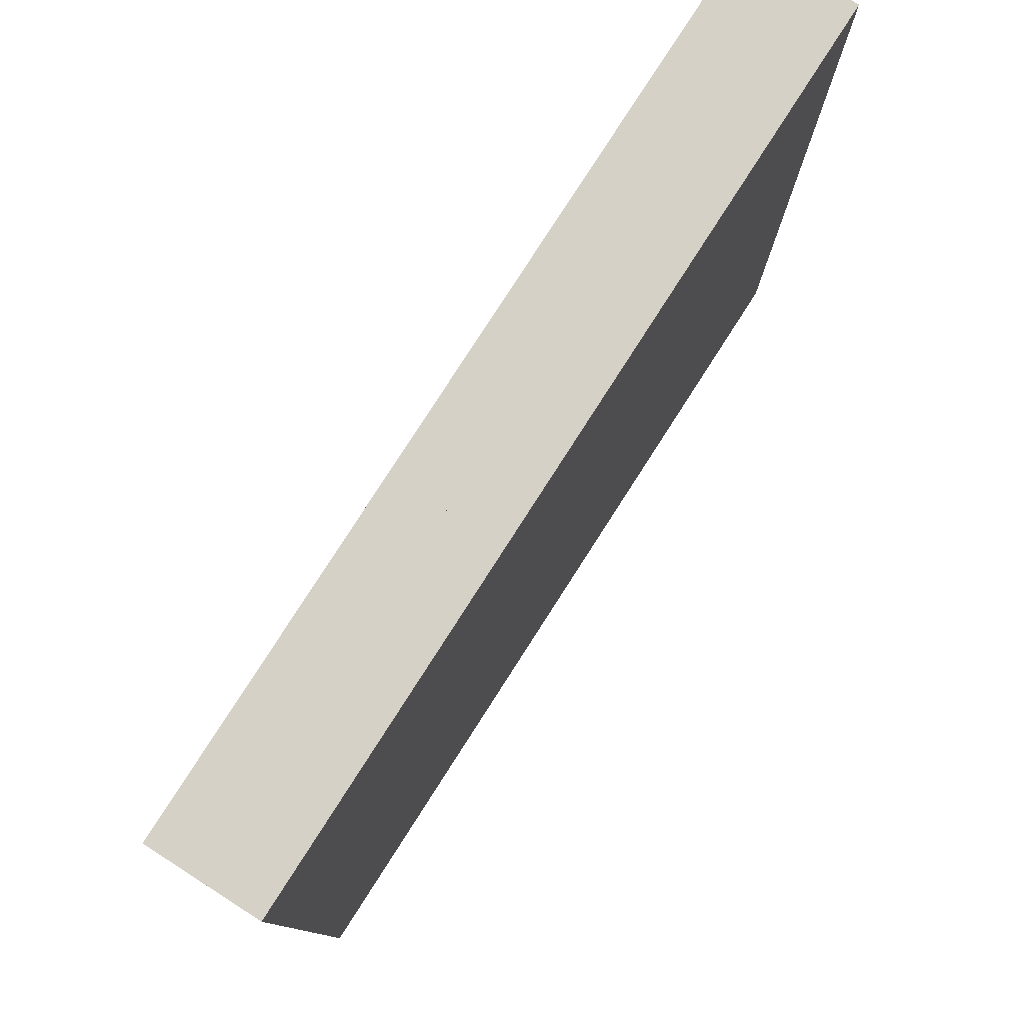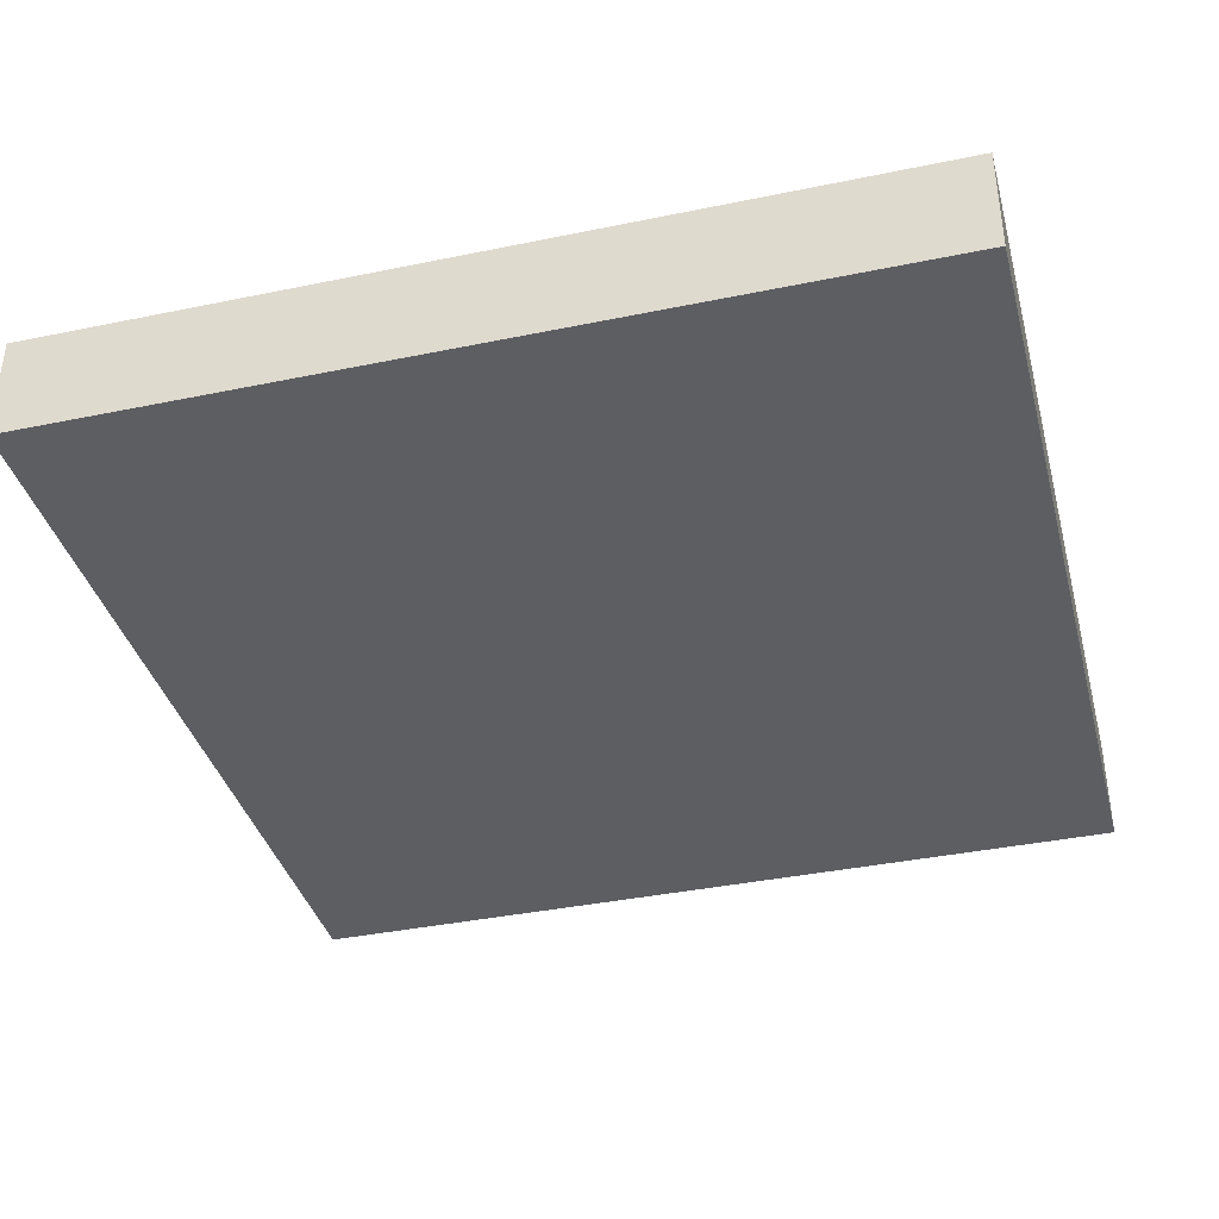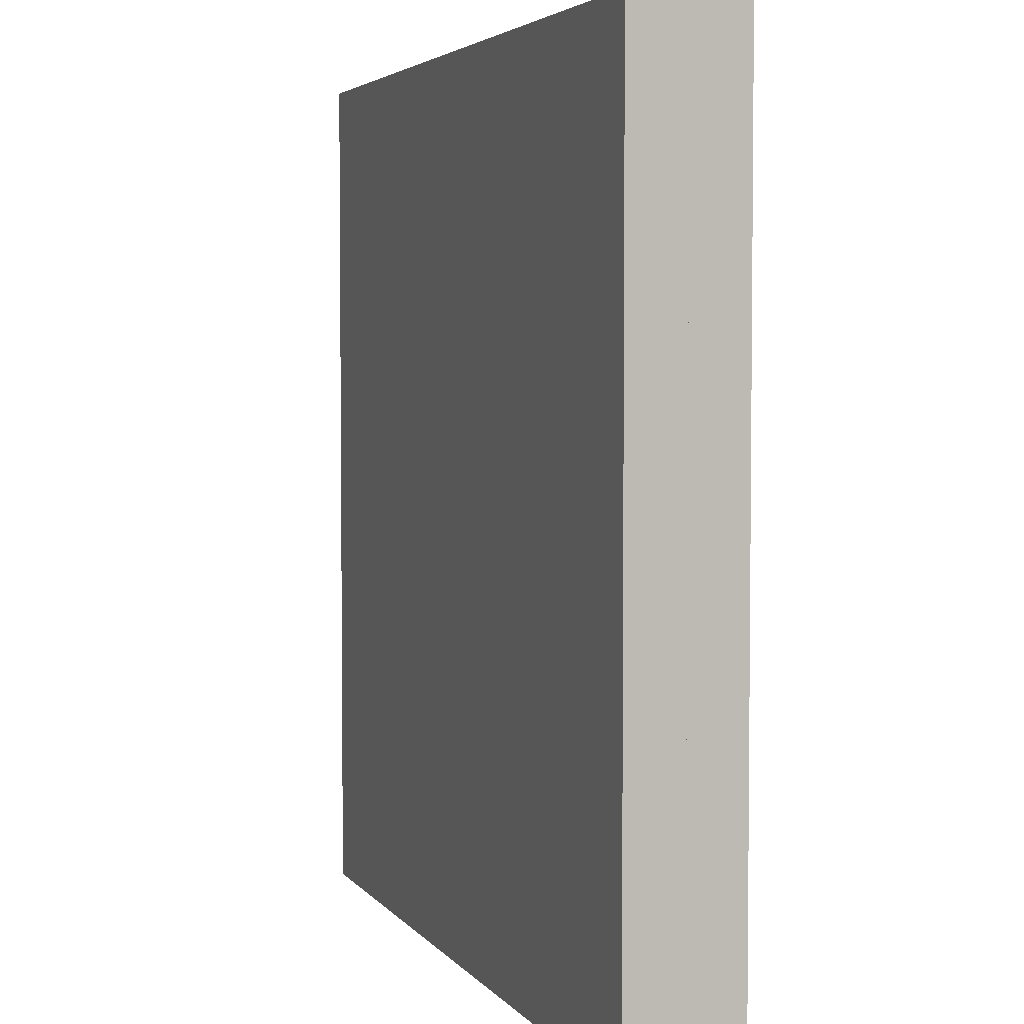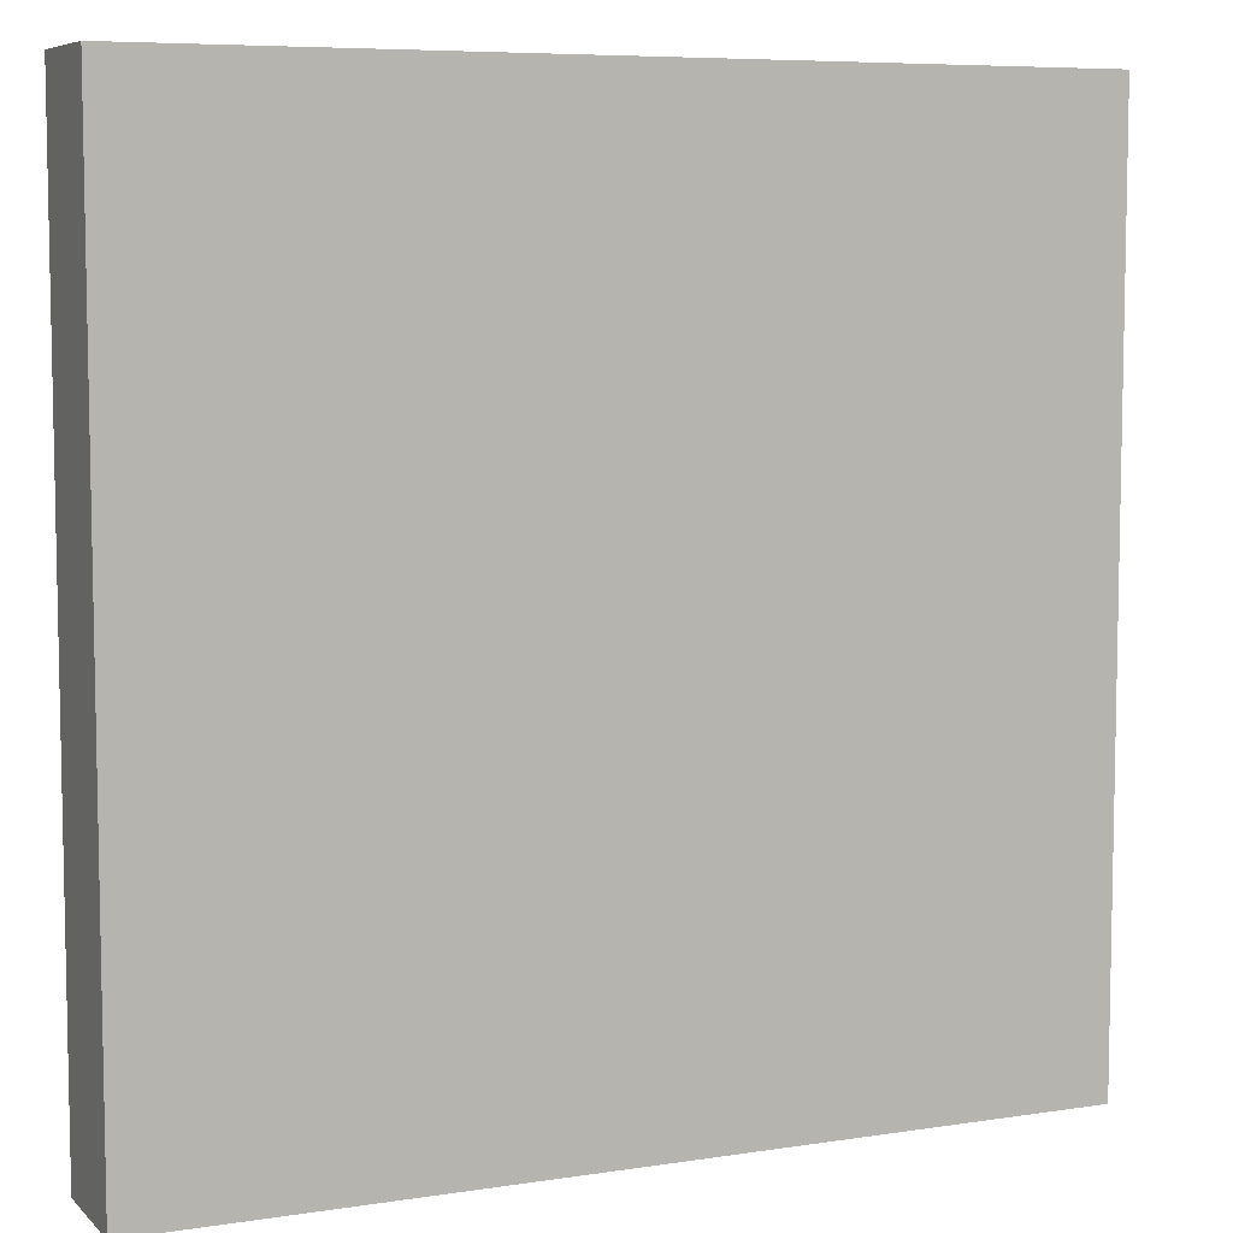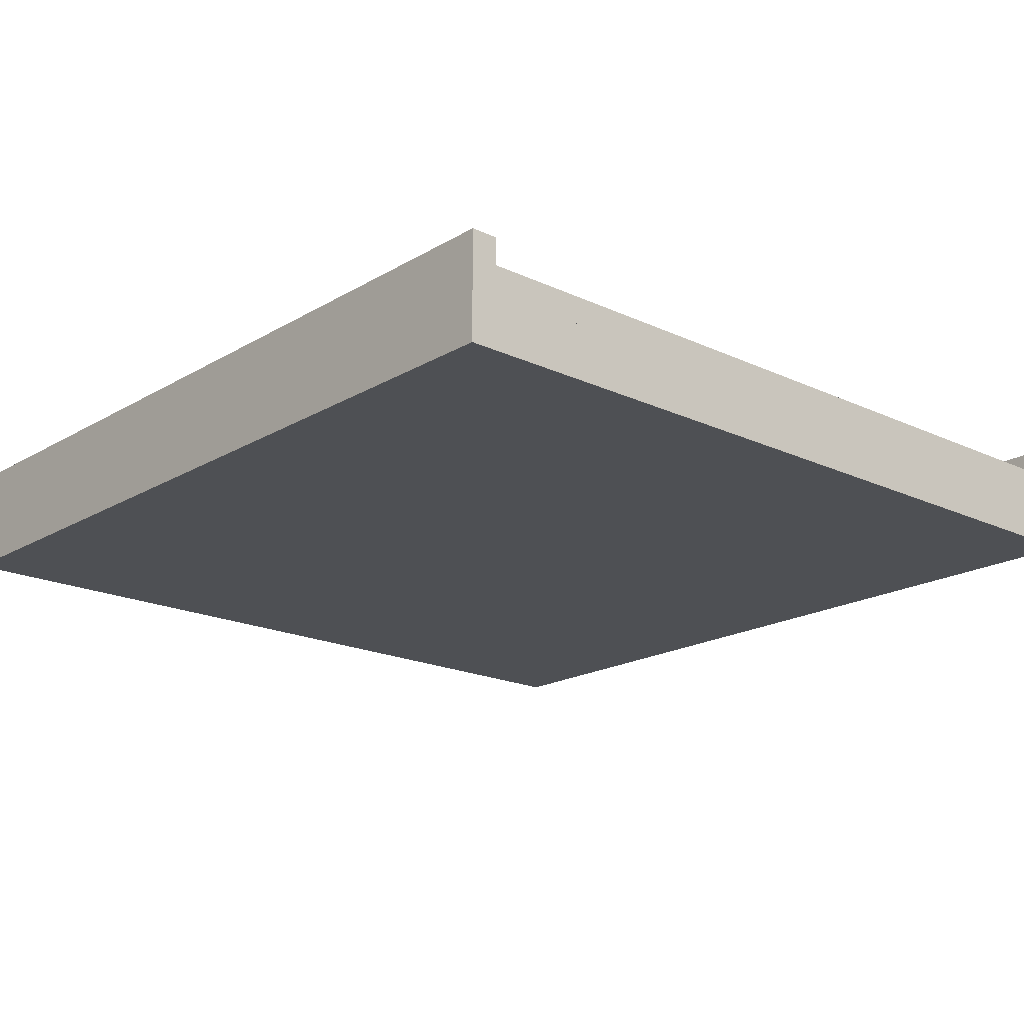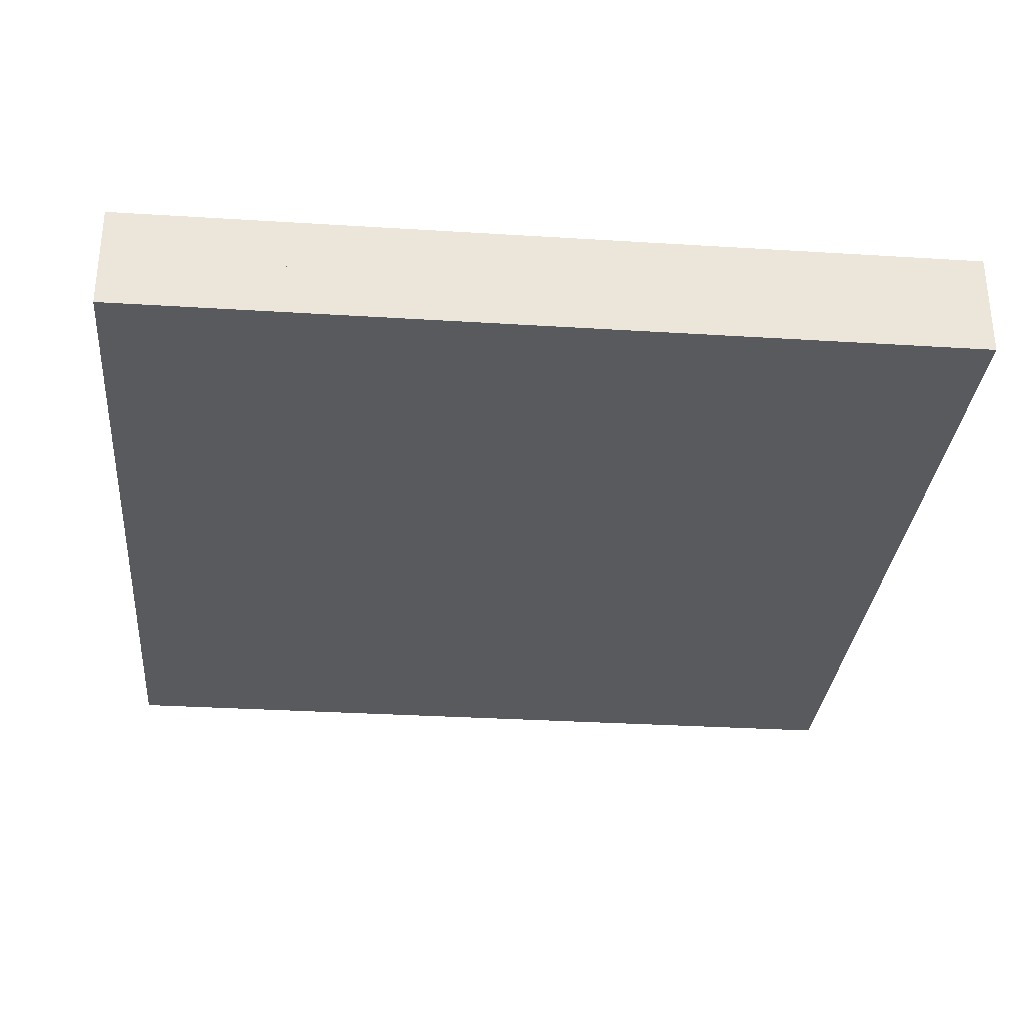
<metadata>
{"format":"obj","ext":"obj","renderer":"f3d","projection":"perspective","resolution":1024,"background":"white","views":[{"elev":79.5,"azim":122.7,"up":"+Y"},{"elev":-38.1,"azim":104.7,"up":"+Z"},{"elev":3.9,"azim":-108.6,"up":"+Y"},{"elev":7.1,"azim":156.0,"up":"+Y"},{"elev":-18.8,"azim":-41.8,"up":"+Z"},{"elev":-31.2,"azim":-95.1,"up":"+Z"}]}
</metadata>
<code>
o cylinder
v 0.0625 1.375 0.1875
v 0.0625 1.5 0.1875
v 0.03045 1.375 0.1875
v 0.03045 1.5 0.1875
v 0.03362 1.375 0.2014
v 0.03362 1.5 0.2014
v 0.04251 1.375 0.2126
v 0.04251 1.5 0.2126
v 0.05537 1.375 0.2188
v 0.05537 1.5 0.2188
v 0.06963 1.375 0.2188
v 0.06963 1.5 0.2188
v 0.08248 1.375 0.2126
v 0.08248 1.5 0.2126
v 0.09138 1.375 0.2014
v 0.09138 1.5 0.2014
v 0.09455 1.375 0.1875
v 0.09455 1.5 0.1875
v 0.0625 0.375 0.1875
v 0.0625 0.5 0.1875
v 0.03045 0.375 0.1875
v 0.03045 0.5 0.1875
v 0.03362 0.375 0.2014
v 0.03362 0.5 0.2014
v 0.04251 0.375 0.2126
v 0.04251 0.5 0.2126
v 0.05537 0.375 0.2188
v 0.05537 0.5 0.2188
v 0.06963 0.375 0.2188
v 0.06963 0.5 0.2188
v 0.08248 0.375 0.2126
v 0.08248 0.5 0.2126
v 0.09138 0.375 0.2014
v 0.09138 0.5 0.2014
v 0.09455 0.375 0.1875
v 0.09455 0.5 0.1875
v 1.938 0.375 0.1875
v 1.938 0.5 0.1875
v 1.905 0.375 0.1875
v 1.905 0.5 0.1875
v 1.909 0.375 0.2014
v 1.909 0.5 0.2014
v 1.918 0.375 0.2126
v 1.918 0.5 0.2126
v 1.93 0.375 0.2187
v 1.93 0.5 0.2187
v 1.945 0.375 0.2187
v 1.945 0.5 0.2187
v 1.957 0.375 0.2126
v 1.957 0.5 0.2126
v 1.966 0.375 0.2014
v 1.966 0.5 0.2014
v 1.97 0.375 0.1875
v 1.97 0.5 0.1875
v 1.938 1.375 0.1875
v 1.938 1.5 0.1875
v 1.905 1.375 0.1875
v 1.905 1.5 0.1875
v 1.909 1.375 0.2014
v 1.909 1.5 0.2014
v 1.918 1.375 0.2126
v 1.918 1.5 0.2126
v 1.93 1.375 0.2187
v 1.93 1.5 0.2187
v 1.945 1.375 0.2187
v 1.945 1.5 0.2187
v 1.957 1.375 0.2126
v 1.957 1.5 0.2126
v 1.966 1.375 0.2014
v 1.966 1.5 0.2014
v 1.97 1.375 0.1875
v 1.97 1.5 0.1875
v -1.11e-16 2 5.551e-17
v 0 2 0.125
v -1.11e-16 0 5.551e-17
v 0 0 0.125
v 2 2 -2.22e-16
v 2 2 0.125
v 2 0 -2.22e-16
v 2 0 0.125
v 0.0625 2 0.125
v 0.0625 2 0.25
v 0.0625 1.938 0.125
v 0.0625 1.938 0.25
v 1.938 2 0.125
v 1.938 2 0.25
v 1.938 1.938 0.125
v 1.938 1.938 0.25
v 1.938 2 0.125
v 1.938 2 0.25
v 1.938 0 0.125
v 1.938 0 0.25
v 2 2 0.125
v 2 2 0.25
v 2 0 0.125
v 2 0 0.25
v 0.0625 1.938 0.1875
v 0.0625 1.938 0.25
v 0.0625 1.875 0.1875
v 0.0625 1.875 0.25
v 1.938 1.938 0.1875
v 1.938 1.938 0.25
v 1.938 1.875 0.1875
v 1.938 1.875 0.25
v 0 2 0.125
v 0 2 0.25
v 0 0 0.125
v 0 0 0.25
v 0.0625 2 0.125
v 0.0625 2 0.25
v 0.0625 0 0.125
v 0.0625 0 0.25
v 1.875 1.875 0.125
v 1.875 1.875 0.1875
v 1.875 0 0.125
v 1.875 0 0.1875
v 1.938 1.875 0.125
v 1.938 1.875 0.1875
v 1.938 0 0.125
v 1.938 0 0.1875
v 0.0625 1.875 0.125
v 0.0625 1.875 0.1875
v 0.0625 0 0.125
v 0.0625 0 0.1875
v 0.125 1.875 0.125
v 0.125 1.875 0.1875
v 0.125 0 0.125
v 0.125 0 0.1875
v 0.125 1.875 0.125
v 0.125 1.875 0.1875
v 0.125 1.812 0.125
v 0.125 1.812 0.1875
v 1.875 1.875 0.125
v 1.875 1.875 0.1875
v 1.875 1.812 0.125
v 1.875 1.812 0.1875
v 0.125 0.0625 0.125
v 0.125 0.0625 0.1875
v 0.125 0 0.125
v 0.125 0 0.1875
v 1.875 0.0625 0.125
v 1.875 0.0625 0.1875
v 1.875 0 0.125
v 1.875 0 0.1875
v 0.9375 1.812 0.125
v 0.9375 1.812 0.1875
v 0.9375 0.0625 0.125
v 0.9375 0.0625 0.1875
v 1.062 1.812 0.125
v 1.062 1.812 0.1875
v 1.062 0.0625 0.125
v 1.062 0.0625 0.1875
v 0.75 1.75 0.125
v 0.75 1.75 0.1875
v 0.75 0.125 0.125
v 0.75 0.125 0.1875
v 0.875 1.75 0.125
v 0.875 1.75 0.1875
v 0.875 0.125 0.125
v 0.875 0.125 0.1875
v 0.1875 1.75 0.125
v 0.1875 1.75 0.1875
v 0.1875 0.125 0.125
v 0.1875 0.125 0.1875
v 0.3125 1.75 0.125
v 0.3125 1.75 0.1875
v 0.3125 0.125 0.125
v 0.3125 0.125 0.1875
v 0.3125 1.75 0.125
v 0.3125 1.75 0.1875
v 0.3125 1.625 0.125
v 0.3125 1.625 0.1875
v 0.75 1.75 0.125
v 0.75 1.75 0.1875
v 0.75 1.625 0.125
v 0.75 1.625 0.1875
v 0.3125 0.25 0.125
v 0.3125 0.25 0.1875
v 0.3125 0.125 0.125
v 0.3125 0.125 0.1875
v 0.75 0.25 0.125
v 0.75 0.25 0.1875
v 0.75 0.125 0.125
v 0.75 0.125 0.1875
v 1.688 1.75 0.125
v 1.688 1.75 0.1875
v 1.688 0.125 0.125
v 1.688 0.125 0.1875
v 1.812 1.75 0.125
v 1.812 1.75 0.1875
v 1.812 0.125 0.125
v 1.812 0.125 0.1875
v 1.125 1.75 0.125
v 1.125 1.75 0.1875
v 1.125 0.125 0.125
v 1.125 0.125 0.1875
v 1.25 1.75 0.125
v 1.25 1.75 0.1875
v 1.25 0.125 0.125
v 1.25 0.125 0.1875
v 1.25 1.75 0.125
v 1.25 1.75 0.1875
v 1.25 1.625 0.125
v 1.25 1.625 0.1875
v 1.688 1.75 0.125
v 1.688 1.75 0.1875
v 1.688 1.625 0.125
v 1.688 1.625 0.1875
v 1.25 0.25 0.125
v 1.25 0.25 0.1875
v 1.25 0.125 0.125
v 1.25 0.125 0.1875
v 1.688 0.25 0.125
v 1.688 0.25 0.1875
v 1.688 0.125 0.125
v 1.688 0.125 0.1875
v 1.75 1.469 0.1875
v 1.75 1.469 0.2187
v 1.75 1.406 0.1875
v 1.75 1.406 0.2187
v 1.969 1.469 0.1875
v 1.969 1.469 0.2187
v 1.969 1.406 0.1875
v 1.969 1.406 0.2187
v 1.75 0.4688 0.1875
v 1.75 0.4688 0.2187
v 1.75 0.4062 0.1875
v 1.75 0.4062 0.2187
v 1.969 0.4688 0.1875
v 1.969 0.4688 0.2187
v 1.969 0.4062 0.1875
v 1.969 0.4062 0.2187
v 0.0625 1.469 0.1875
v 0.0625 1.469 0.2188
v 0.0625 1.406 0.1875
v 0.0625 1.406 0.2188
v 0.2812 1.469 0.1875
v 0.2812 1.469 0.2188
v 0.2812 1.406 0.1875
v 0.2812 1.406 0.2188
v 0.0625 0.4688 0.1875
v 0.0625 0.4688 0.2188
v 0.0625 0.4062 0.1875
v 0.0625 0.4062 0.2188
v 0.2812 0.4688 0.1875
v 0.2812 0.4688 0.2188
v 0.2812 0.4062 0.1875
v 0.2812 0.4062 0.2188
v 1.688 1.5 0.1875
v 1.688 1.5 0.2
v 1.688 1.375 0.1875
v 1.688 1.375 0.2
v 1.938 1.5 0.1875
v 1.938 1.5 0.2
v 1.938 1.375 0.1875
v 1.938 1.375 0.2
v 1.688 0.5 0.1875
v 1.688 0.5 0.2
v 1.688 0.375 0.1875
v 1.688 0.375 0.2
v 1.938 0.5 0.1875
v 1.938 0.5 0.2
v 1.938 0.375 0.1875
v 1.938 0.375 0.2
v 0.0625 1.5 0.1875
v 0.0625 1.5 0.2
v 0.0625 1.375 0.1875
v 0.0625 1.375 0.2
v 0.3125 1.5 0.1875
v 0.3125 1.5 0.2
v 0.3125 1.375 0.1875
v 0.3125 1.375 0.2
v 0.0625 0.5 0.1875
v 0.0625 0.5 0.2
v 0.0625 0.375 0.1875
v 0.0625 0.375 0.2
v 0.3125 0.5 0.1875
v 0.3125 0.5 0.2
v 0.3125 0.375 0.1875
v 0.3125 0.375 0.2
f 5 3 1
f 3 5 6 4
f 4 6 2
f 7 5 1
f 5 7 8 6
f 6 8 2
f 9 7 1
f 7 9 10 8
f 8 10 2
f 11 9 1
f 9 11 12 10
f 10 12 2
f 13 11 1
f 11 13 14 12
f 12 14 2
f 15 13 1
f 13 15 16 14
f 14 16 2
f 17 15 1
f 15 17 18 16
f 16 18 2
f 23 21 19
f 21 23 24 22
f 22 24 20
f 25 23 19
f 23 25 26 24
f 24 26 20
f 27 25 19
f 25 27 28 26
f 26 28 20
f 29 27 19
f 27 29 30 28
f 28 30 20
f 31 29 19
f 29 31 32 30
f 30 32 20
f 33 31 19
f 31 33 34 32
f 32 34 20
f 35 33 19
f 33 35 36 34
f 34 36 20
f 41 39 37
f 39 41 42 40
f 40 42 38
f 43 41 37
f 41 43 44 42
f 42 44 38
f 45 43 37
f 43 45 46 44
f 44 46 38
f 47 45 37
f 45 47 48 46
f 46 48 38
f 49 47 37
f 47 49 50 48
f 48 50 38
f 51 49 37
f 49 51 52 50
f 50 52 38
f 53 51 37
f 51 53 54 52
f 52 54 38
f 59 57 55
f 57 59 60 58
f 58 60 56
f 61 59 55
f 59 61 62 60
f 60 62 56
f 63 61 55
f 61 63 64 62
f 62 64 56
f 65 63 55
f 63 65 66 64
f 64 66 56
f 67 65 55
f 65 67 68 66
f 66 68 56
f 69 67 55
f 67 69 70 68
f 68 70 56
f 71 69 55
f 69 71 72 70
f 70 72 56
f 76 74 73 75
f 79 77 78 80
f 73 74 78 77
f 76 75 79 80
f 75 73 77 79
f 80 78 74 76
f 84 82 81 83
f 87 85 86 88
f 81 82 86 85
f 84 83 87 88
f 83 81 85 87
f 88 86 82 84
f 92 90 89 91
f 95 93 94 96
f 89 90 94 93
f 92 91 95 96
f 91 89 93 95
f 96 94 90 92
f 100 98 97 99
f 103 101 102 104
f 97 98 102 101
f 100 99 103 104
f 99 97 101 103
f 104 102 98 100
f 108 106 105 107
f 111 109 110 112
f 105 106 110 109
f 108 107 111 112
f 107 105 109 111
f 112 110 106 108
f 116 114 113 115
f 119 117 118 120
f 113 114 118 117
f 116 115 119 120
f 115 113 117 119
f 120 118 114 116
f 124 122 121 123
f 127 125 126 128
f 121 122 126 125
f 124 123 127 128
f 123 121 125 127
f 128 126 122 124
f 132 130 129 131
f 135 133 134 136
f 129 130 134 133
f 132 131 135 136
f 131 129 133 135
f 136 134 130 132
f 140 138 137 139
f 143 141 142 144
f 137 138 142 141
f 140 139 143 144
f 139 137 141 143
f 144 142 138 140
f 148 146 145 147
f 151 149 150 152
f 145 146 150 149
f 148 147 151 152
f 147 145 149 151
f 152 150 146 148
f 156 154 153 155
f 159 157 158 160
f 153 154 158 157
f 156 155 159 160
f 155 153 157 159
f 160 158 154 156
f 164 162 161 163
f 167 165 166 168
f 161 162 166 165
f 164 163 167 168
f 163 161 165 167
f 168 166 162 164
f 172 170 169 171
f 175 173 174 176
f 169 170 174 173
f 172 171 175 176
f 171 169 173 175
f 176 174 170 172
f 180 178 177 179
f 183 181 182 184
f 177 178 182 181
f 180 179 183 184
f 179 177 181 183
f 184 182 178 180
f 188 186 185 187
f 191 189 190 192
f 185 186 190 189
f 188 187 191 192
f 187 185 189 191
f 192 190 186 188
f 196 194 193 195
f 199 197 198 200
f 193 194 198 197
f 196 195 199 200
f 195 193 197 199
f 200 198 194 196
f 204 202 201 203
f 207 205 206 208
f 201 202 206 205
f 204 203 207 208
f 203 201 205 207
f 208 206 202 204
f 212 210 209 211
f 215 213 214 216
f 209 210 214 213
f 212 211 215 216
f 211 209 213 215
f 216 214 210 212
f 220 218 217 219
f 223 221 222 224
f 217 218 222 221
f 220 219 223 224
f 219 217 221 223
f 224 222 218 220
f 228 226 225 227
f 231 229 230 232
f 225 226 230 229
f 228 227 231 232
f 227 225 229 231
f 232 230 226 228
f 236 234 233 235
f 239 237 238 240
f 233 234 238 237
f 236 235 239 240
f 235 233 237 239
f 240 238 234 236
f 244 242 241 243
f 247 245 246 248
f 241 242 246 245
f 244 243 247 248
f 243 241 245 247
f 248 246 242 244
f 252 250 249 251
f 255 253 254 256
f 249 250 254 253
f 252 251 255 256
f 251 249 253 255
f 256 254 250 252
f 260 258 257 259
f 263 261 262 264
f 257 258 262 261
f 260 259 263 264
f 259 257 261 263
f 264 262 258 260
f 268 266 265 267
f 271 269 270 272
f 265 266 270 269
f 268 267 271 272
f 267 265 269 271
f 272 270 266 268
f 276 274 273 275
f 279 277 278 280
f 273 274 278 277
f 276 275 279 280
f 275 273 277 279
f 280 278 274 276

</code>
